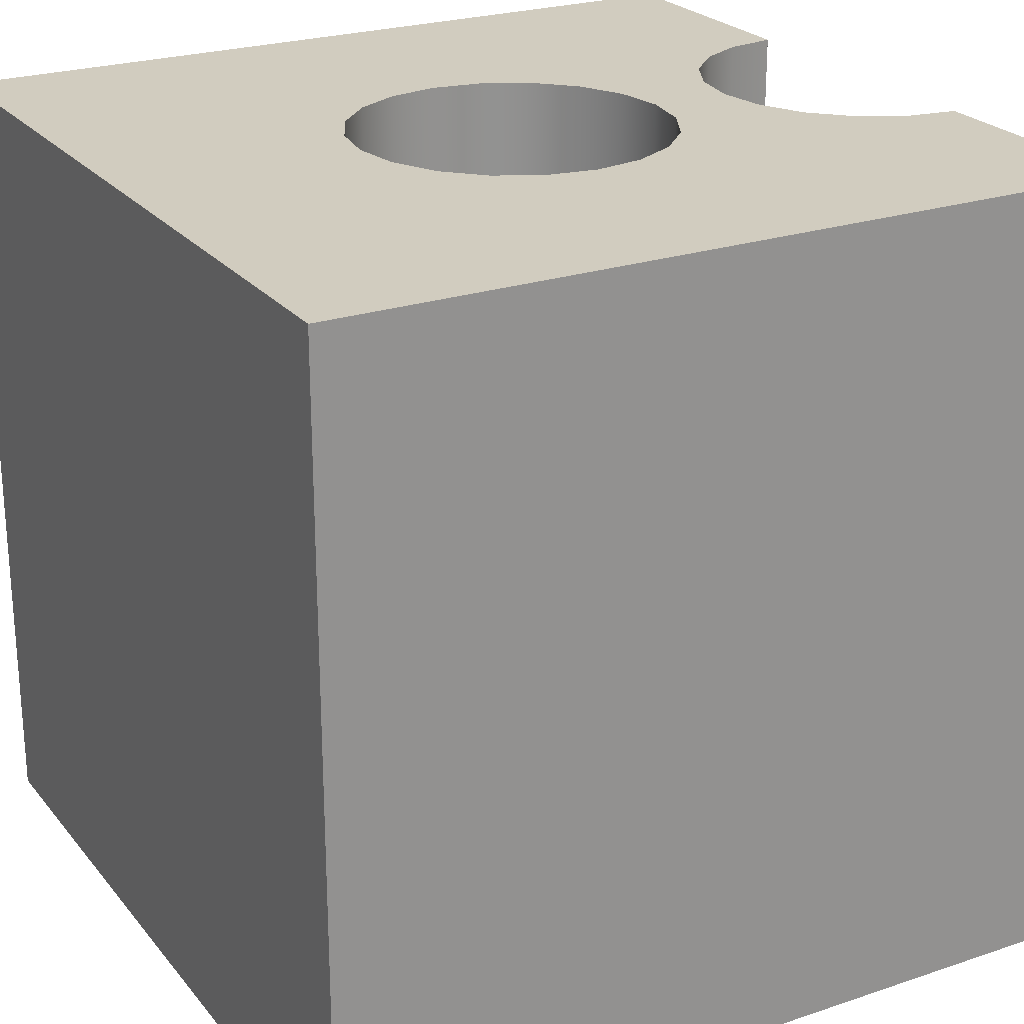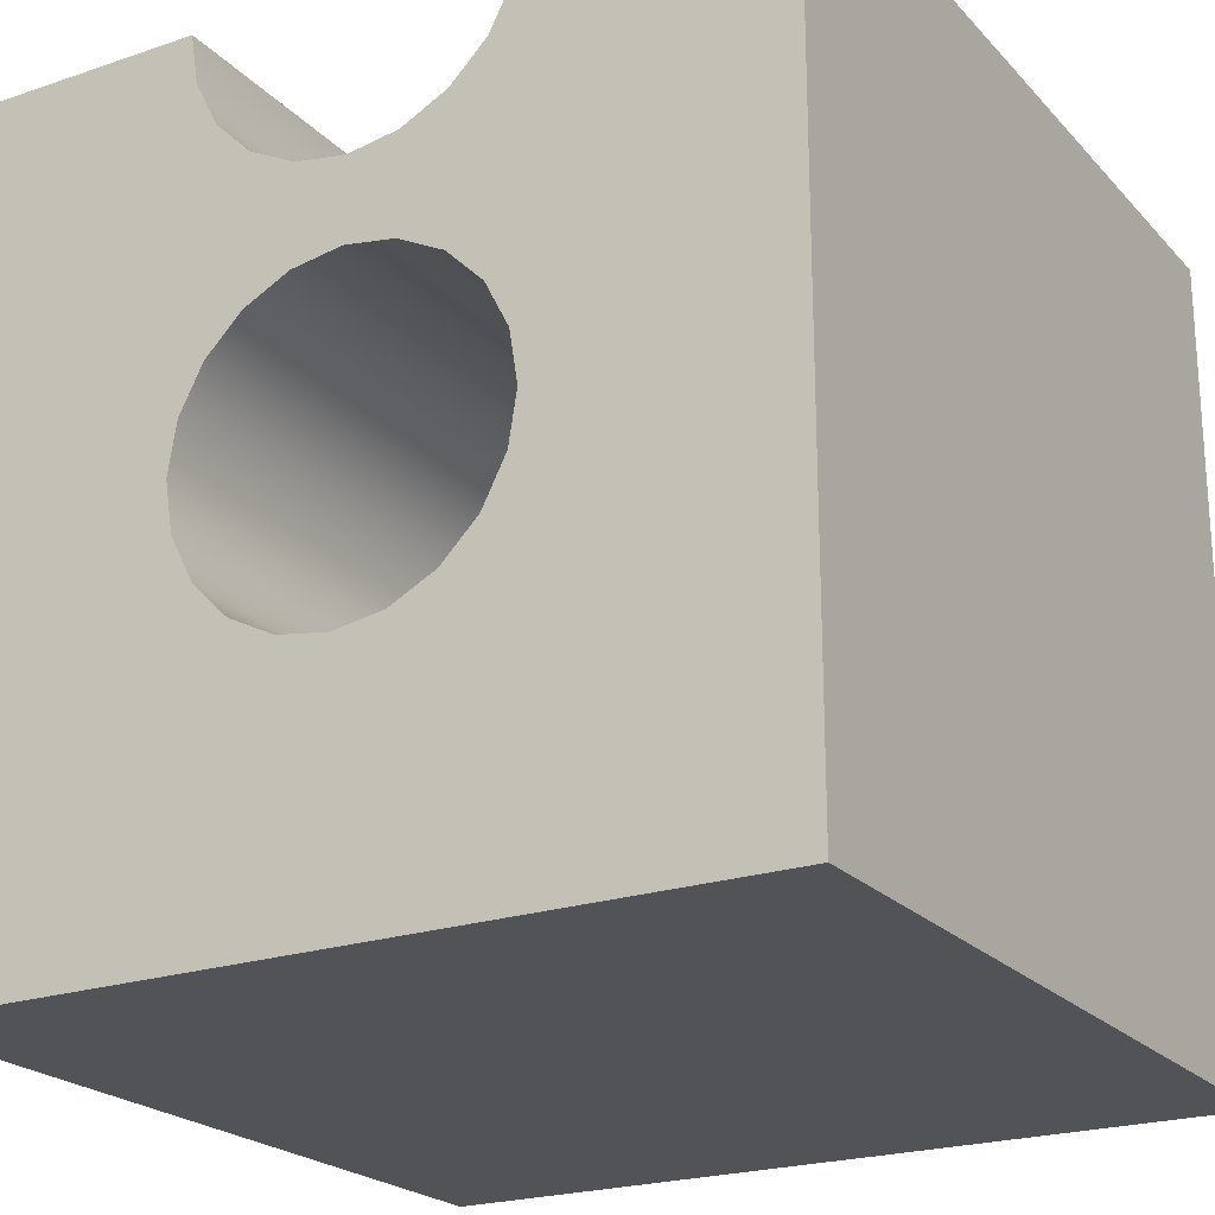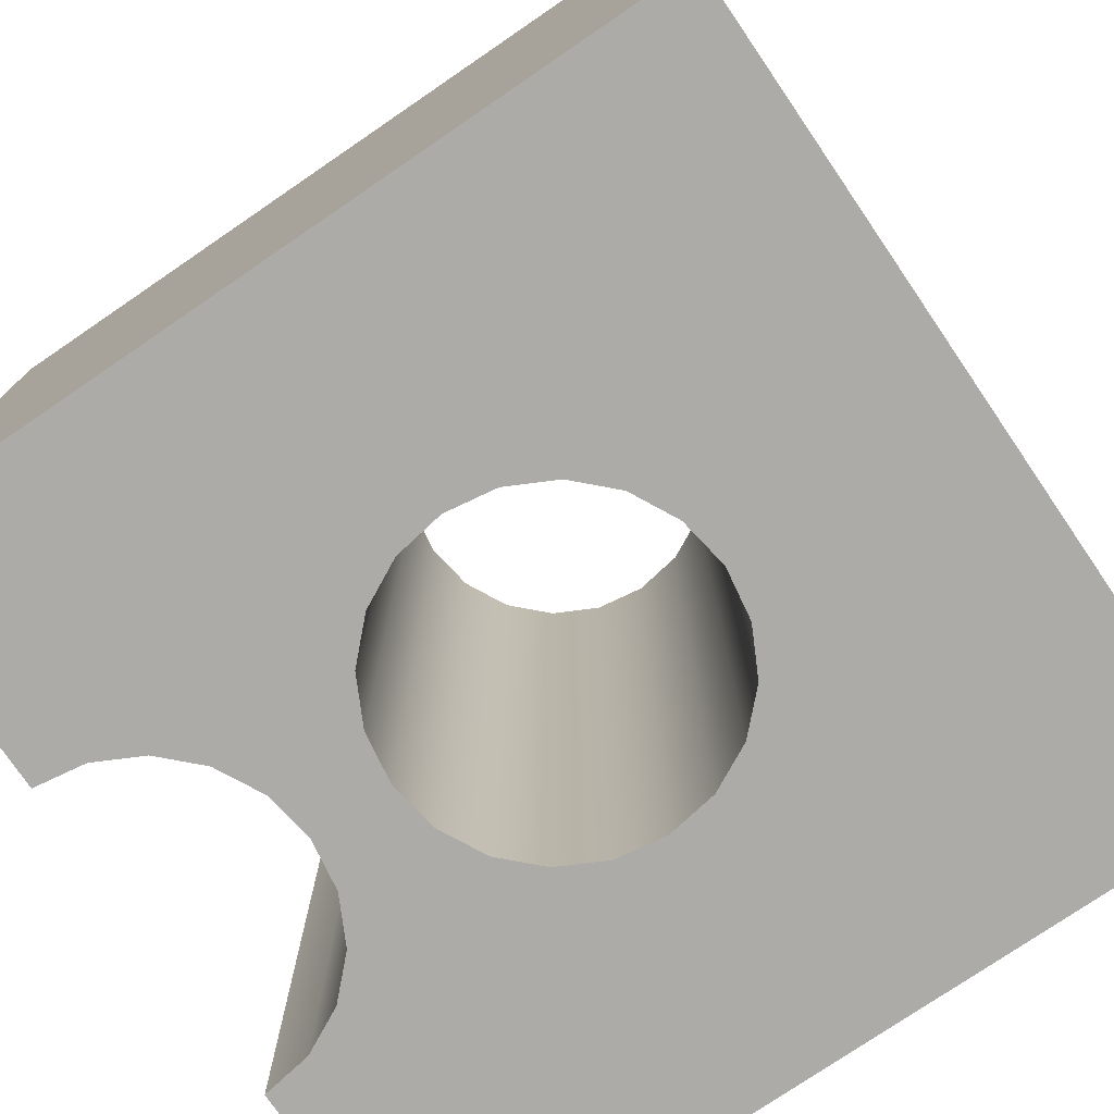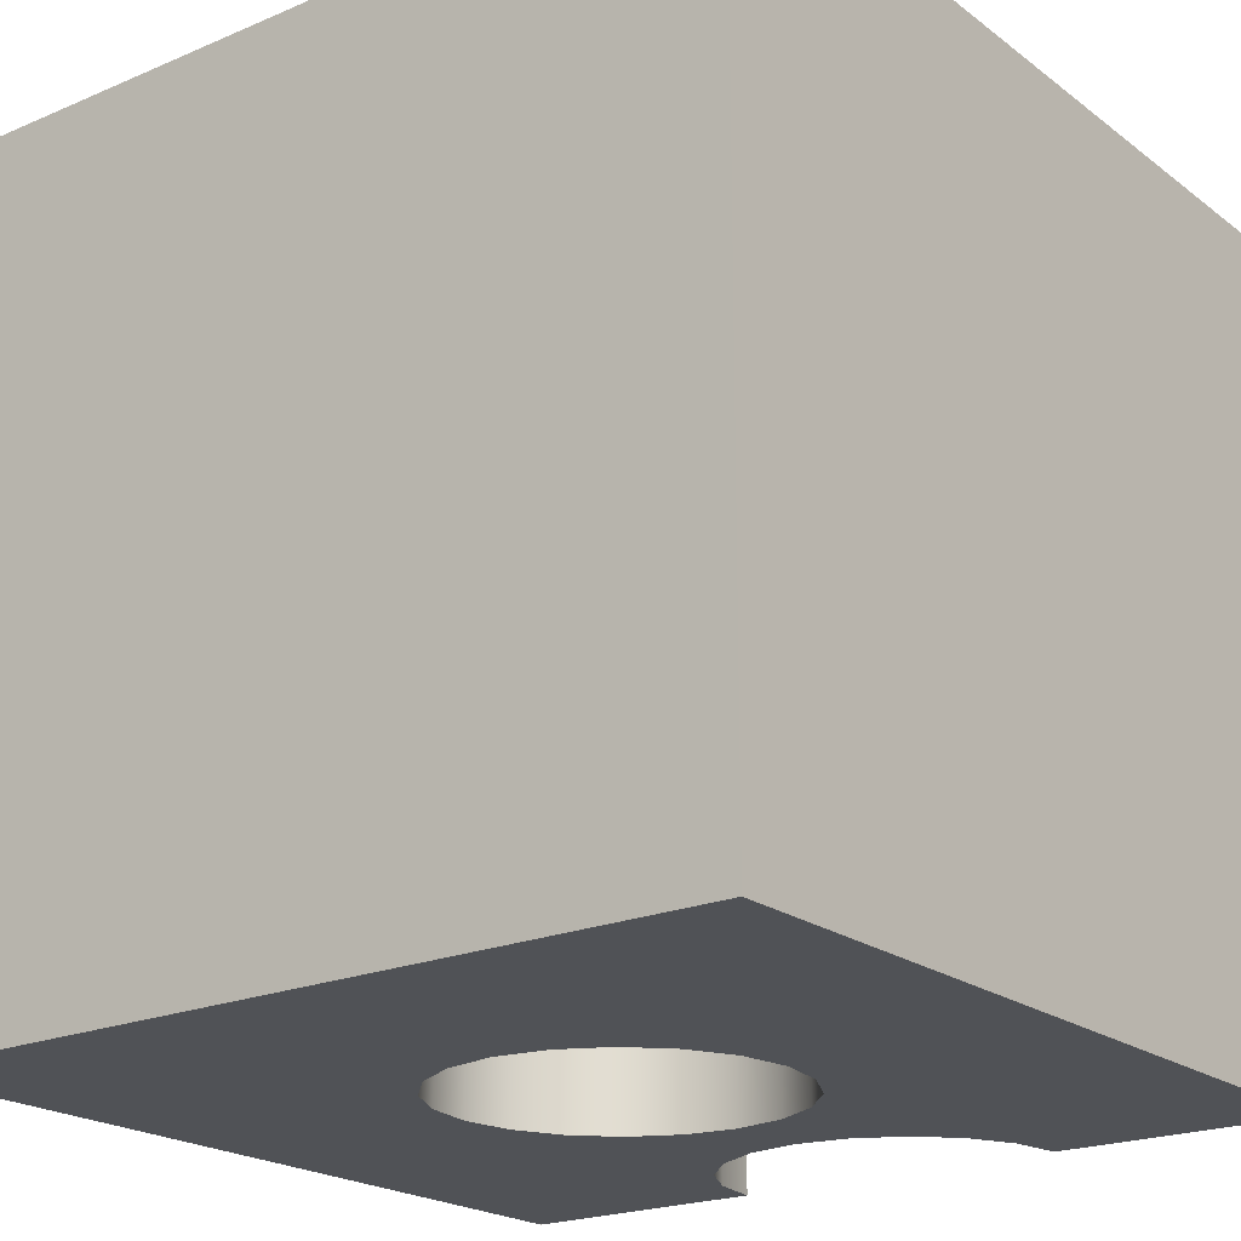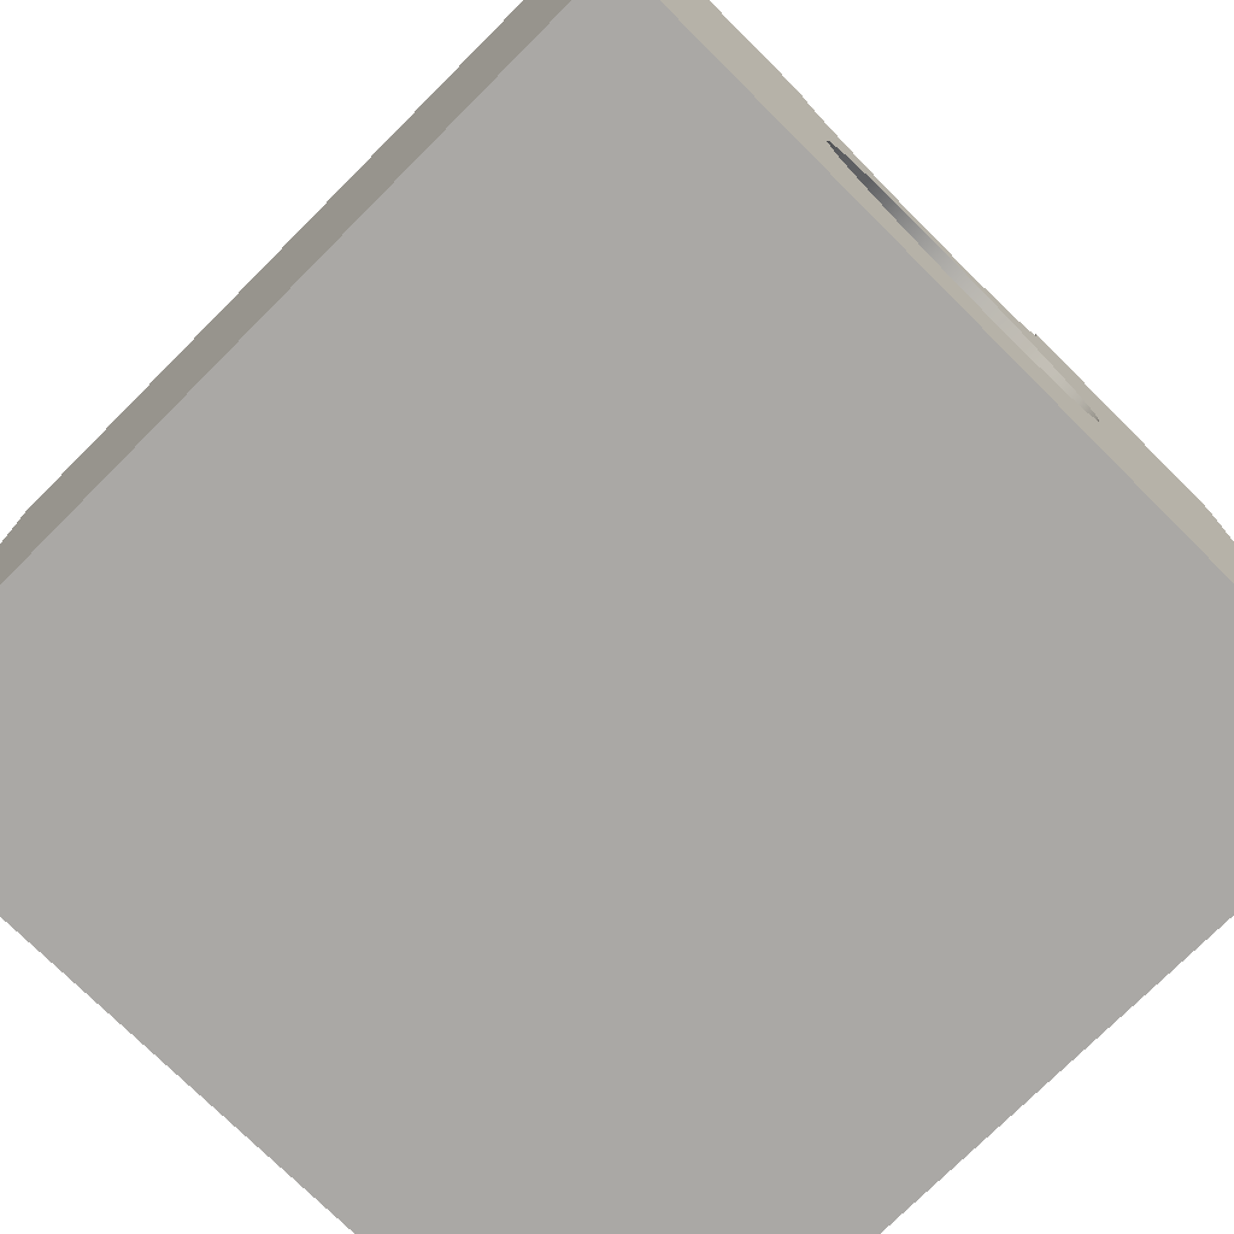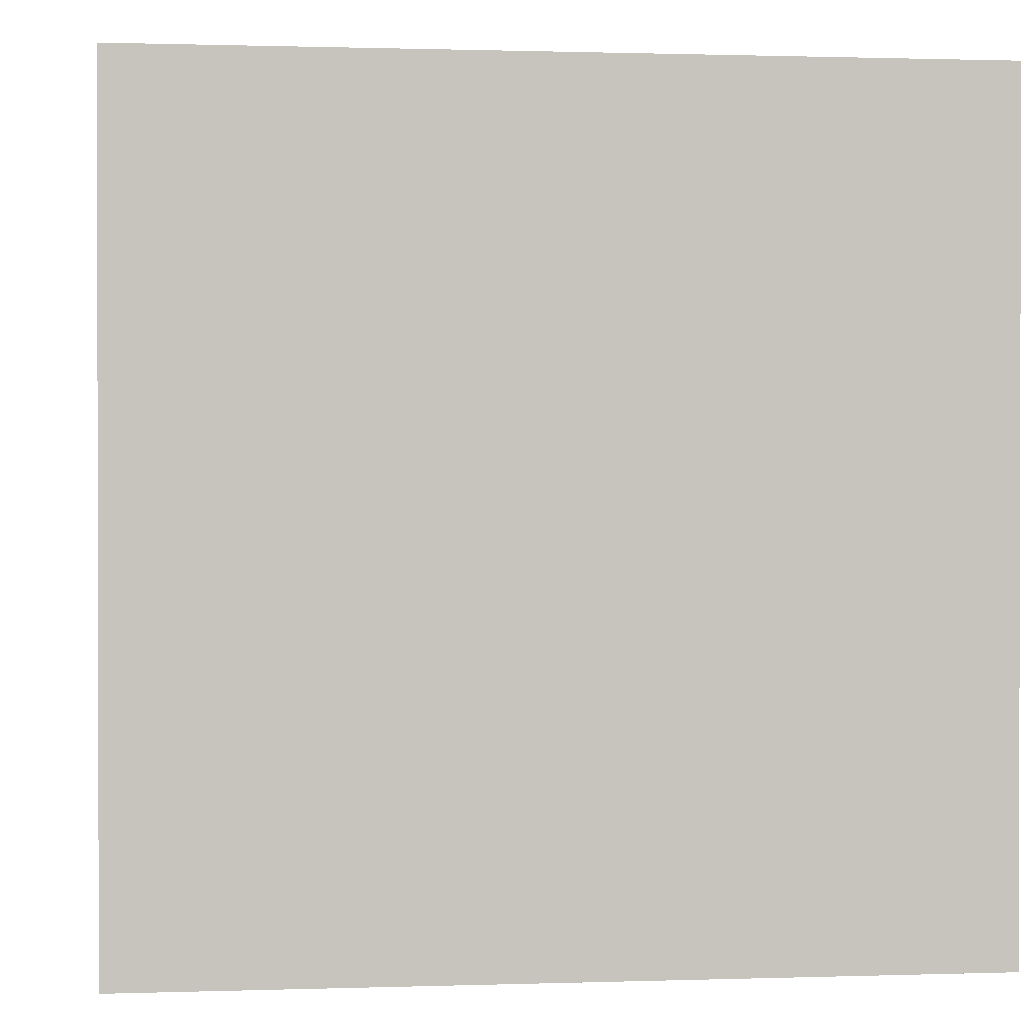
<metadata>
{"format":"obj","ext":"obj","renderer":"f3d","projection":"perspective","resolution":1024,"background":"white","views":[{"elev":24.1,"azim":60.9,"up":"+Z"},{"elev":-22.2,"azim":-149.5,"up":"+Y"},{"elev":-76.3,"azim":-55.7,"up":"+Z"},{"elev":-21.0,"azim":37.3,"up":"+Z"},{"elev":-75.1,"azim":-44.9,"up":"+Y"},{"elev":0.8,"azim":83.0,"up":"+Y"}]}
</metadata>
<code>
v -0.1618 0.1176 -0.5
v -0.1176 0.1618 -0.5
v -0.1176 0.1618 0.5
v -0.1618 0.1176 0.5
v 0.1902 -0.0618 -0.5
v 0.1618 -0.1176 -0.5
v 0.1618 -0.1176 0.5
v 0.1902 -0.0618 0.5
v -0.0618 0.1902 -0.5
v -0.0618 0.1902 0.5
v -0.5 0.5 0.5
v -0.2 0.5 0.5
v -0.2 0.5 -0.5
v -0.5 0.5 -0.5
v 0.2 0 -0.5
v 0.2 0 0.5
v 0 0.2 -0.5
v 0 0.2 0.5
v -0.1176 0.3382 -0.5
v -0.1618 0.3824 -0.5
v -0.1618 0.3824 0.5
v -0.1176 0.3382 0.5
v 0.0618 0.1902 -0.5
v 0.0618 0.1902 0.5
v 0.1902 0.0618 -0.5
v 0.1902 0.0618 0.5
v -0.1902 0.4382 -0.5
v -0.1902 0.4382 0.5
v -0.0618 0.3098 -0.5
v -0.0618 0.3098 0.5
v 0.1618 0.1176 -0.5
v 0.1618 0.1176 0.5
v 0.1176 0.1618 -0.5
v 0.1176 0.1618 0.5
v 0 0.3 -0.5
v 0 0.3 0.5
v 0.0618 0.3098 -0.5
v 0.0618 0.3098 0.5
v 0.1176 0.3382 -0.5
v 0.1176 0.3382 0.5
v 0.1618 0.3824 -0.5
v 0.1618 0.3824 0.5
v 0.5 -0.5 0.5
v 0.5 -0.5 -0.5
v 0.5 0.5 -0.5
v 0.5 0.5 0.5
v 0.1902 0.4382 -0.5
v 0.1902 0.4382 0.5
v 0.2 0.5 -0.5
v 0.2 0.5 0.5
v -0.2 0 0.5
v -0.1902 0.0618 0.5
v -0.5 -0.5 0.5
v 0.1176 -0.1618 0.5
v 0.0618 -0.1902 0.5
v 0 -0.2 0.5
v -0.0618 -0.1902 0.5
v -0.1176 -0.1618 0.5
v -0.1618 -0.1176 0.5
v -0.1902 -0.0618 0.5
v 0.1176 -0.1618 -0.5
v 0.0618 -0.1902 -0.5
v -0.1902 0.0618 -0.5
v 0 -0.2 -0.5
v -0.2 0 -0.5
v -0.0618 -0.1902 -0.5
v -0.1902 -0.0618 -0.5
v -0.1176 -0.1618 -0.5
v -0.1618 -0.1176 -0.5
v -0.5 -0.5 -0.5
f 1 2 4
f 4 2 3
f 5 6 8
f 8 6 7
f 2 9 3
f 3 9 10
f 11 12 14
f 14 12 13
f 15 5 16
f 16 5 8
f 9 17 10
f 10 17 18
f 19 20 22
f 22 20 21
f 17 23 18
f 18 23 24
f 25 15 26
f 26 15 16
f 20 27 21
f 21 27 28
f 29 19 30
f 30 19 22
f 31 25 32
f 32 25 26
f 23 33 24
f 24 33 34
f 27 13 28
f 28 13 12
f 35 29 36
f 36 29 30
f 33 31 34
f 34 31 32
f 37 35 38
f 38 35 36
f 39 37 40
f 40 37 38
f 41 39 42
f 42 39 40
f 43 44 46
f 46 44 45
f 47 41 48
f 48 41 42
f 49 47 50
f 50 47 48
f 50 46 49
f 49 46 45
f 12 51 28
f 51 52 28
f 28 52 21
f 52 4 21
f 32 40 34
f 21 4 22
f 4 3 22
f 40 38 34
f 34 38 24
f 22 3 30
f 3 10 30
f 38 36 24
f 24 36 18
f 30 10 36
f 36 10 18
f 46 50 43
f 50 48 43
f 48 42 43
f 42 40 43
f 40 32 43
f 32 26 43
f 26 16 43
f 16 8 43
f 8 7 43
f 7 54 43
f 43 54 53
f 54 55 53
f 55 56 53
f 56 57 53
f 57 58 53
f 58 59 53
f 53 59 11
f 59 60 11
f 60 51 11
f 51 12 11
f 6 61 7
f 7 61 54
f 61 62 54
f 54 62 55
f 63 1 52
f 52 1 4
f 62 64 55
f 55 64 56
f 65 63 51
f 51 63 52
f 64 66 56
f 56 66 57
f 67 65 60
f 60 65 51
f 66 68 57
f 57 68 58
f 69 67 59
f 59 67 60
f 68 69 58
f 58 69 59
f 70 53 14
f 14 53 11
f 70 44 53
f 53 44 43
f 65 13 63
f 13 27 63
f 63 27 1
f 27 20 1
f 44 31 45
f 1 20 2
f 20 19 2
f 45 31 49
f 49 31 47
f 47 31 41
f 31 33 41
f 41 33 39
f 33 23 39
f 39 23 37
f 2 19 9
f 19 29 9
f 23 17 37
f 37 17 35
f 9 29 17
f 17 29 35
f 31 44 25
f 25 44 15
f 15 44 5
f 5 44 6
f 6 44 61
f 44 70 61
f 61 70 62
f 62 70 64
f 64 70 66
f 66 70 68
f 68 70 69
f 70 14 69
f 69 14 67
f 67 14 65
f 14 13 65
f 1 2 4
f 4 2 3
f 5 6 8
f 8 6 7
f 2 9 3
f 3 9 10
f 11 12 14
f 14 12 13
f 15 5 16
f 16 5 8
f 9 17 10
f 10 17 18
f 19 20 22
f 22 20 21
f 17 23 18
f 18 23 24
f 25 15 26
f 26 15 16
f 20 27 21
f 21 27 28
f 29 19 30
f 30 19 22
f 31 25 32
f 32 25 26
f 23 33 24
f 24 33 34
f 27 13 28
f 28 13 12
f 35 29 36
f 36 29 30
f 33 31 34
f 34 31 32
f 37 35 38
f 38 35 36
f 39 37 40
f 40 37 38
f 41 39 42
f 42 39 40
f 43 44 46
f 46 44 45
f 47 41 48
f 48 41 42
f 49 47 50
f 50 47 48
f 50 46 49
f 49 46 45
f 12 51 28
f 51 52 28
f 28 52 21
f 52 4 21
f 32 40 34
f 21 4 22
f 4 3 22
f 40 38 34
f 34 38 24
f 22 3 30
f 3 10 30
f 38 36 24
f 24 36 18
f 30 10 36
f 36 10 18
f 46 50 43
f 50 48 43
f 48 42 43
f 42 40 43
f 40 32 43
f 32 26 43
f 26 16 43
f 16 8 43
f 8 7 43
f 7 54 43
f 43 54 53
f 54 55 53
f 55 56 53
f 56 57 53
f 57 58 53
f 58 59 53
f 53 59 11
f 59 60 11
f 60 51 11
f 51 12 11
f 6 61 7
f 7 61 54
f 61 62 54
f 54 62 55
f 63 1 52
f 52 1 4
f 62 64 55
f 55 64 56
f 65 63 51
f 51 63 52
f 64 66 56
f 56 66 57
f 67 65 60
f 60 65 51
f 66 68 57
f 57 68 58
f 69 67 59
f 59 67 60
f 68 69 58
f 58 69 59
f 70 53 14
f 14 53 11
f 70 44 53
f 53 44 43
f 65 13 63
f 13 27 63
f 63 27 1
f 27 20 1
f 44 31 45
f 1 20 2
f 20 19 2
f 45 31 49
f 49 31 47
f 47 31 41
f 31 33 41
f 41 33 39
f 33 23 39
f 39 23 37
f 2 19 9
f 19 29 9
f 23 17 37
f 37 17 35
f 9 29 17
f 17 29 35
f 31 44 25
f 25 44 15
f 15 44 5
f 5 44 6
f 6 44 61
f 44 70 61
f 61 70 62
f 62 70 64
f 64 70 66
f 66 70 68
f 68 70 69
f 70 14 69
f 69 14 67
f 67 14 65
f 14 13 65

</code>
